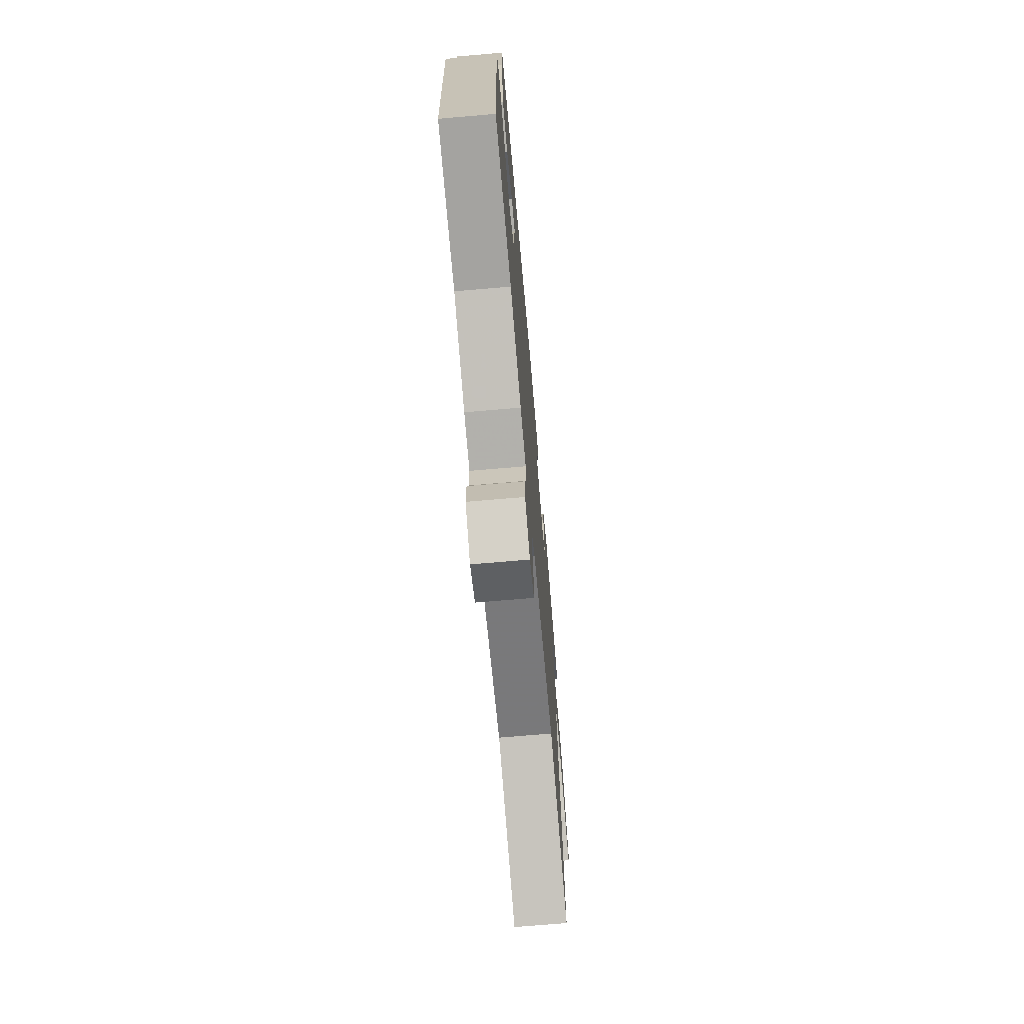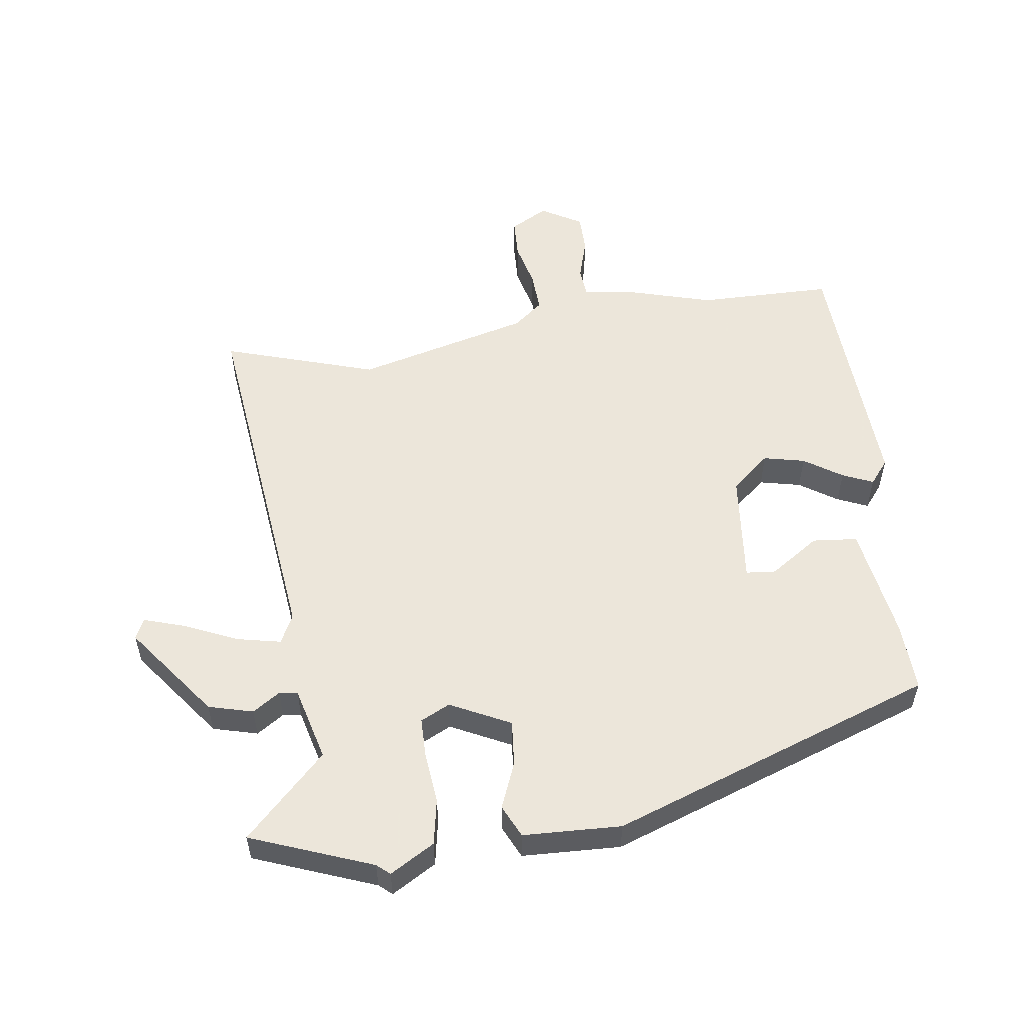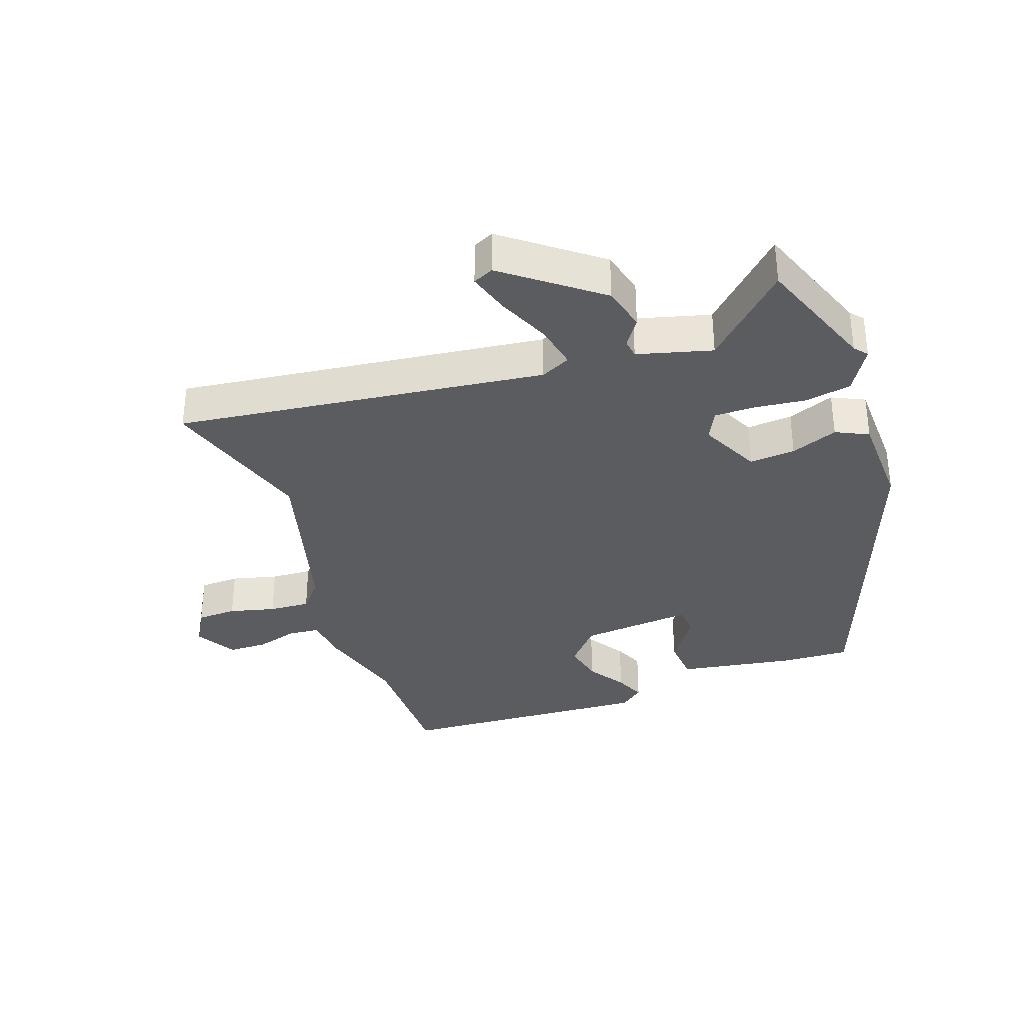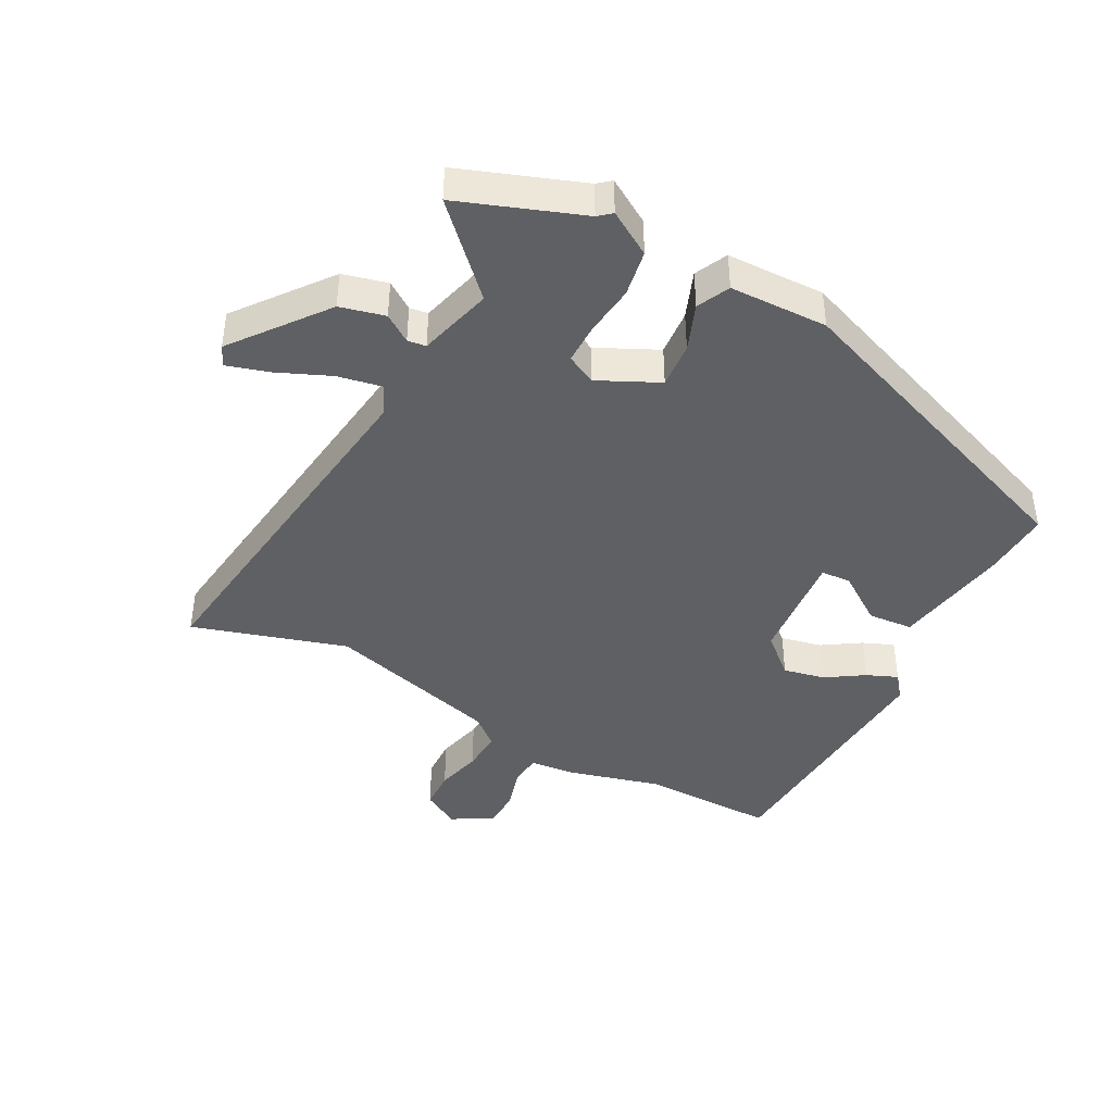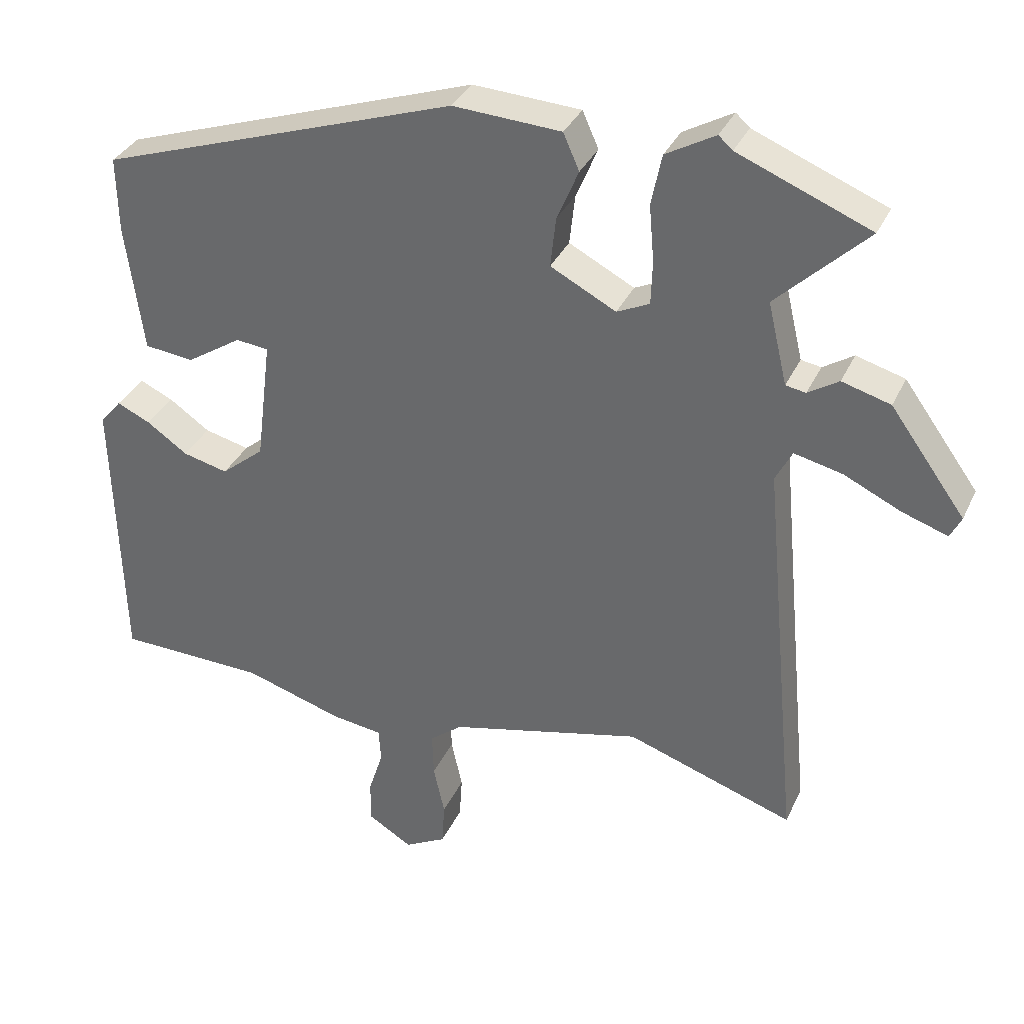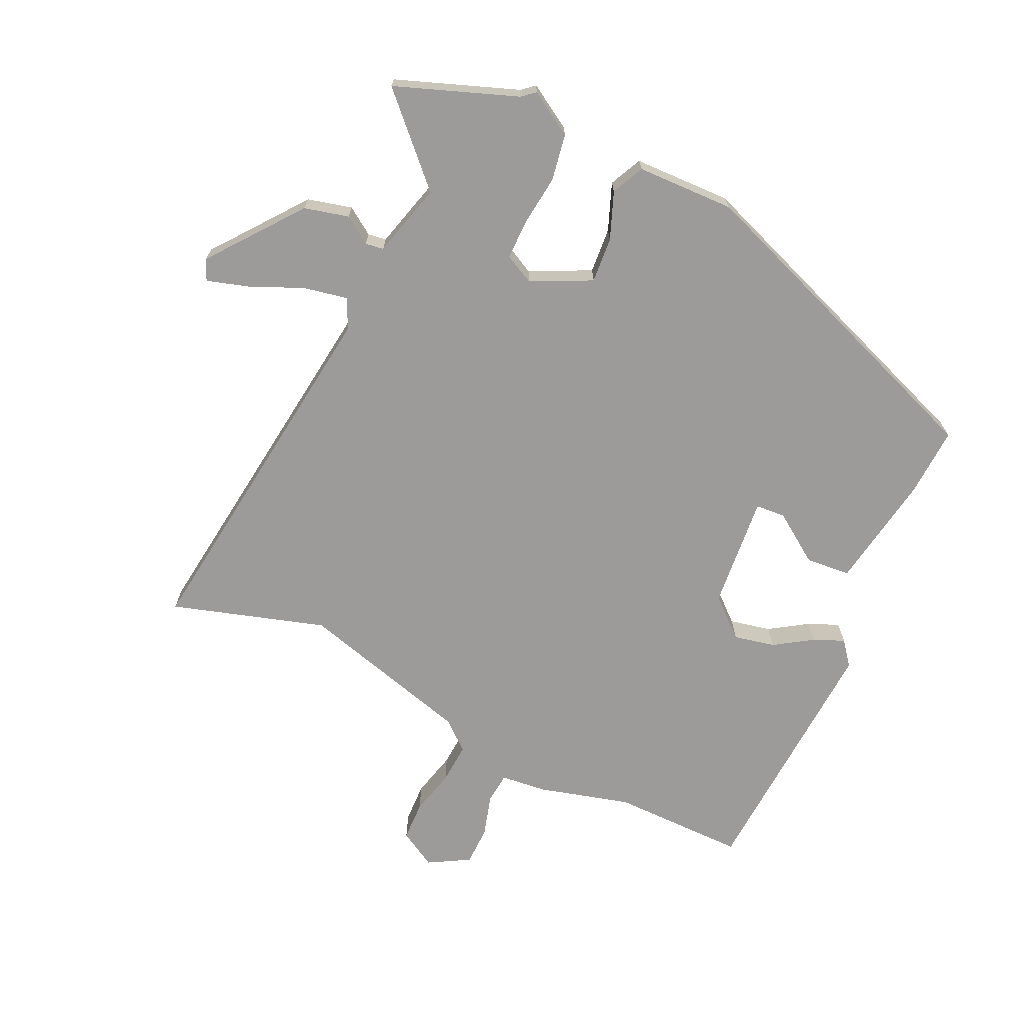
<metadata>
{"format":"obj","ext":"obj","renderer":"f3d","projection":"perspective","resolution":1024,"background":"white","views":[{"elev":-71.2,"azim":94.9,"up":"+Z"},{"elev":54.2,"azim":-9.0,"up":"+Y"},{"elev":-34.2,"azim":-72.2,"up":"+Y"},{"elev":-42.5,"azim":-29.9,"up":"+Y"},{"elev":34.2,"azim":-157.8,"up":"+Z"},{"elev":-69.8,"azim":-26.8,"up":"+Y"}]}
</metadata>
<code>
v 0.474 0.07 0.352
v 0.472 0.07 0.243
v 0.447 0.07 0.058
v 0.376 0.07 0.05
v 0.297 0.07 0.101
v 0.25 0.07 0.096
v 0.272 0.07 -0.082
v 0.334 0.07 -0.133
v 0.399 0.07 -0.117
v 0.458 0.07 -0.076
v 0.506 0.07 -0.054
v 0.537 0.07 -0.091
v 0.526 0.07 -0.499
v 0.313 0.07 -0.505
v 0.17 0.07 -0.549
v 0.097 0.07 -0.559
v 0.094 0.07 -0.608
v 0.115 0.07 -0.674
v 0.116 0.07 -0.736
v 0.052 0.07 -0.775
v -0.008 0.07 -0.743
v -0.012 0.07 -0.68
v 0.004 0.07 -0.607
v 0.006 0.07 -0.542
v -0.041 0.07 -0.505
v -0.319 0.07 -0.438
v -0.56 0.07 -0.52
v -0.505 0.07 0.064
v -0.529 0.07 0.11
v -0.598 0.07 0.094
v -0.681 0.07 0.055
v -0.746 0.07 0.033
v -0.762 0.07 0.065
v -0.654 0.07 0.214
v -0.584 0.07 0.234
v -0.54 0.07 0.206
v -0.511 0.07 0.211
v -0.483 0.07 0.329
v -0.613 0.07 0.454
v -0.423 0.07 0.531
v -0.403 0.07 0.549
v -0.332 0.07 0.509
v -0.317 0.07 0.436
v -0.324 0.07 0.355
v -0.322 0.07 0.292
v -0.275 0.07 0.27
v -0.181 0.07 0.319
v -0.189 0.07 0.391
v -0.22 0.07 0.464
v -0.197 0.07 0.516
v -0.042 0.07 0.525
v 0.474 0 0.352
v 0.472 0 0.243
v 0.447 0 0.058
v 0.376 0 0.05
v 0.297 0 0.101
v 0.25 0 0.096
v 0.272 0 -0.082
v 0.334 0 -0.133
v 0.399 0 -0.117
v 0.458 0 -0.076
v 0.506 0 -0.054
v 0.537 0 -0.091
v 0.526 0 -0.499
v 0.313 0 -0.505
v 0.17 0 -0.549
v 0.097 0 -0.559
v 0.094 0 -0.608
v 0.115 0 -0.674
v 0.116 0 -0.736
v 0.052 0 -0.775
v -0.008 0 -0.743
v -0.012 0 -0.68
v 0.004 0 -0.607
v 0.006 0 -0.542
v -0.041 0 -0.505
v -0.319 0 -0.438
v -0.56 0 -0.52
v -0.505 0 0.064
v -0.529 0 0.11
v -0.598 0 0.094
v -0.681 0 0.055
v -0.746 0 0.033
v -0.762 0 0.065
v -0.654 0 0.214
v -0.584 0 0.234
v -0.54 0 0.206
v -0.511 0 0.211
v -0.483 0 0.329
v -0.613 0 0.454
v -0.423 0 0.531
v -0.403 0 0.549
v -0.332 0 0.509
v -0.317 0 0.436
v -0.324 0 0.355
v -0.322 0 0.292
v -0.275 0 0.27
v -0.181 0 0.319
v -0.189 0 0.391
v -0.22 0 0.464
v -0.197 0 0.516
v -0.042 0 0.525
f 48 49 50 51
f 47 48 51 1
f 46 47 1 2
f 41 42 43 44
f 40 41 44 45
f 38 39 40 45
f 37 38 45 46
f 33 34 35 36
f 33 36 37
f 30 31 32 33
f 29 30 33 37
f 28 29 37 46
f 26 27 28 46
f 20 21 22 23
f 20 23 24
f 17 18 19 20
f 16 17 20 24
f 14 15 16 24
f 11 12 13 14
f 9 10 11 14
f 8 9 14 24
f 7 8 24 25
f 2 3 4 5
f 2 5 6
f 46 2 6
f 25 26 46
f 6 7 25 46
f 102 101 100 99
f 52 102 99 98
f 53 52 98 97
f 95 94 93 92
f 96 95 92 91
f 96 91 90 89
f 97 96 89 88
f 87 86 85 84
f 88 87 84
f 84 83 82 81
f 88 84 81 80
f 97 88 80 79
f 97 79 78 77
f 74 73 72 71
f 75 74 71
f 71 70 69 68
f 75 71 68 67
f 75 67 66 65
f 65 64 63 62
f 65 62 61 60
f 75 65 60 59
f 76 75 59 58
f 56 55 54 53
f 57 56 53
f 57 53 97
f 97 77 76
f 97 76 58 57
f 1 52 53 2
f 2 53 54 3
f 3 54 55 4
f 4 55 56 5
f 5 56 57 6
f 6 57 58 7
f 7 58 59 8
f 8 59 60 9
f 9 60 61 10
f 10 61 62 11
f 11 62 63 12
f 12 63 64 13
f 13 64 65 14
f 14 65 66 15
f 15 66 67 16
f 16 67 68 17
f 17 68 69 18
f 18 69 70 19
f 19 70 71 20
f 20 71 72 21
f 21 72 73 22
f 22 73 74 23
f 23 74 75 24
f 24 75 76 25
f 25 76 77 26
f 26 77 78 27
f 27 78 79 28
f 28 79 80 29
f 29 80 81 30
f 30 81 82 31
f 31 82 83 32
f 32 83 84 33
f 33 84 85 34
f 34 85 86 35
f 35 86 87 36
f 36 87 88 37
f 37 88 89 38
f 38 89 90 39
f 39 90 91 40
f 40 91 92 41
f 41 92 93 42
f 42 93 94 43
f 43 94 95 44
f 44 95 96 45
f 45 96 97 46
f 46 97 98 47
f 47 98 99 48
f 48 99 100 49
f 49 100 101 50
f 50 101 102 51
f 51 102 52 1

</code>
